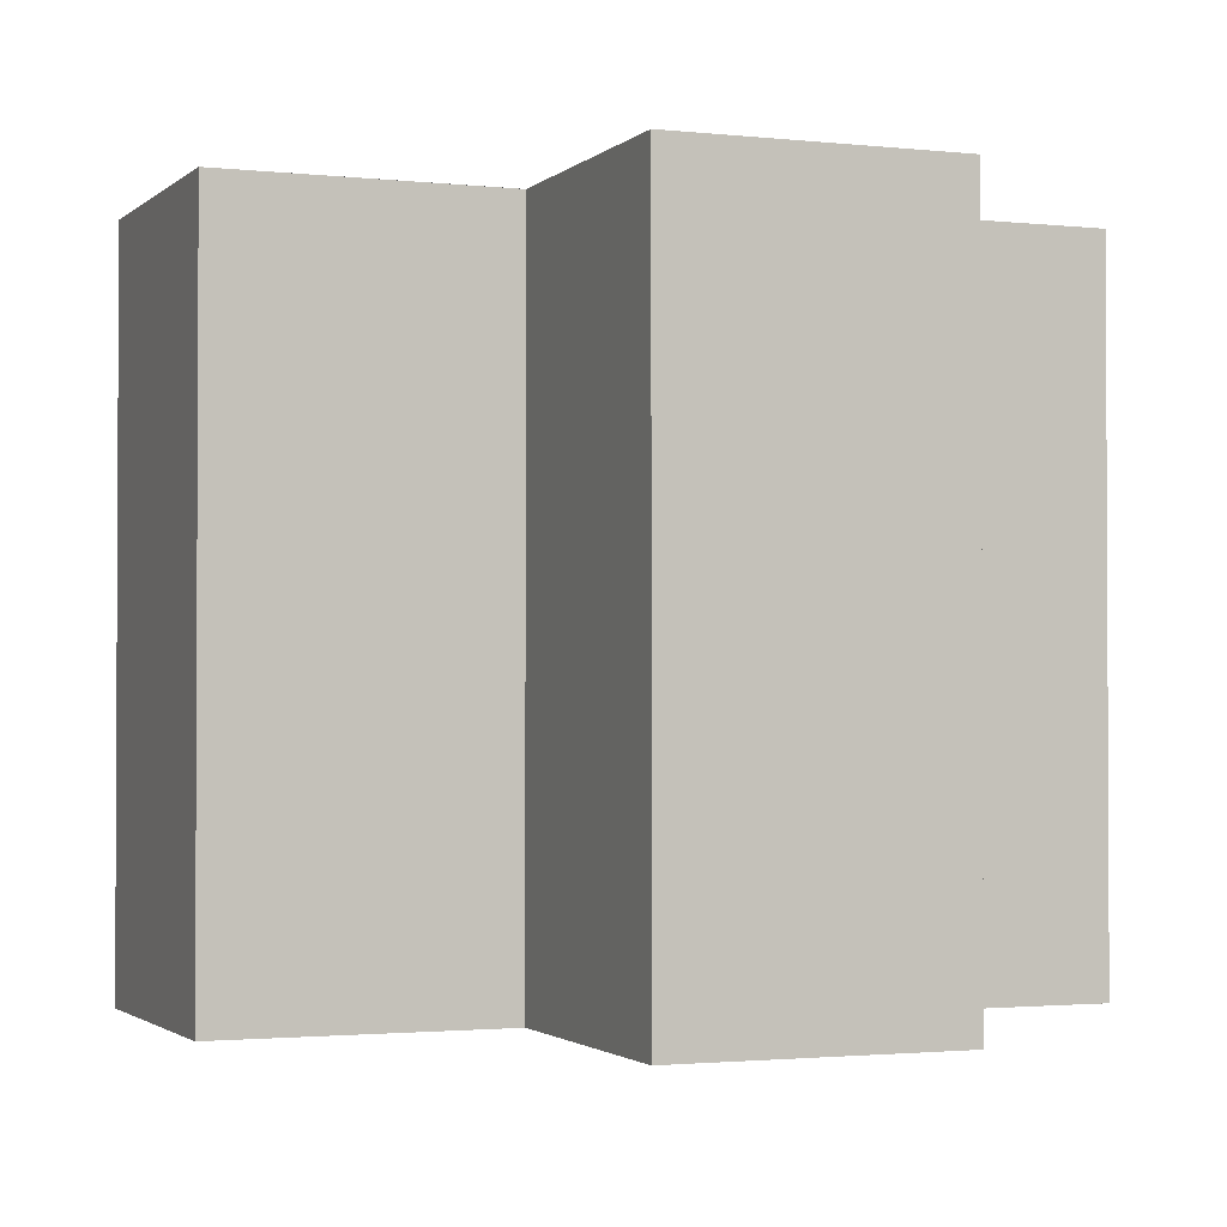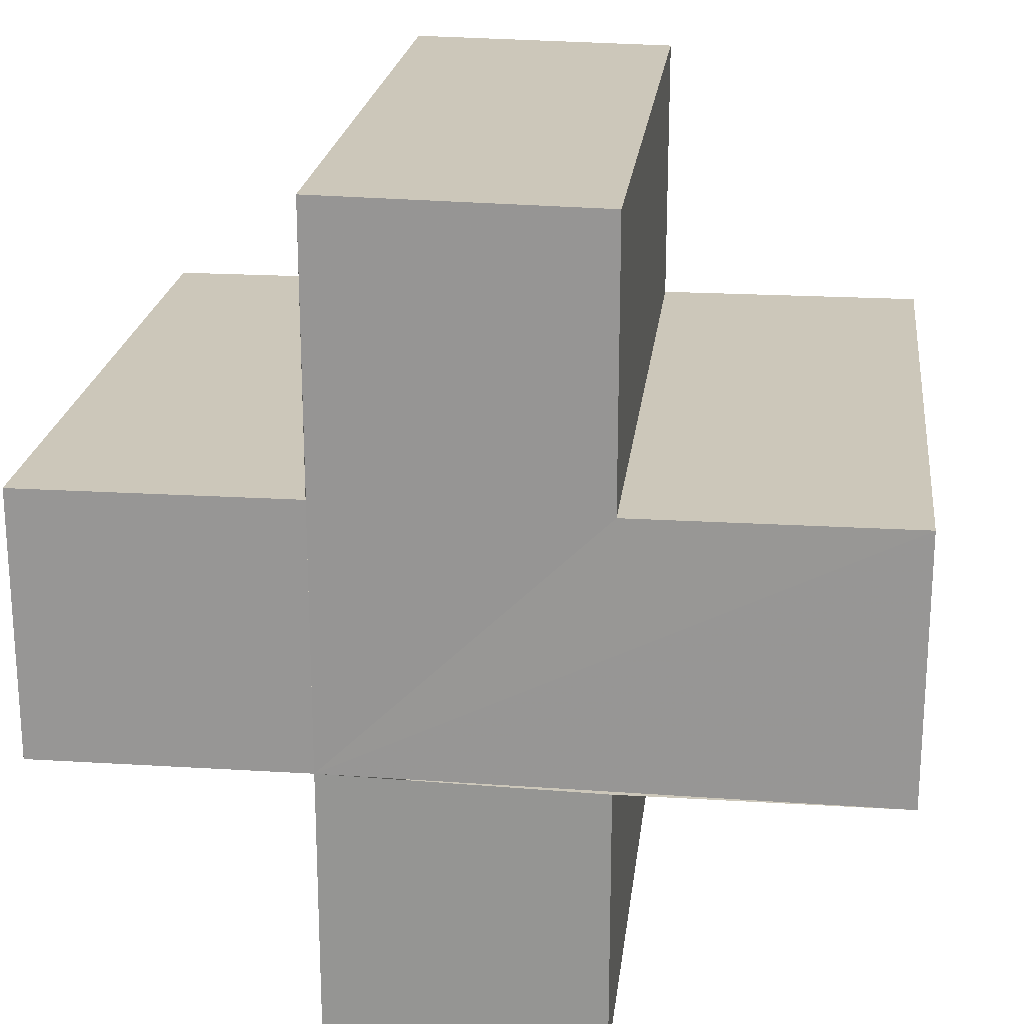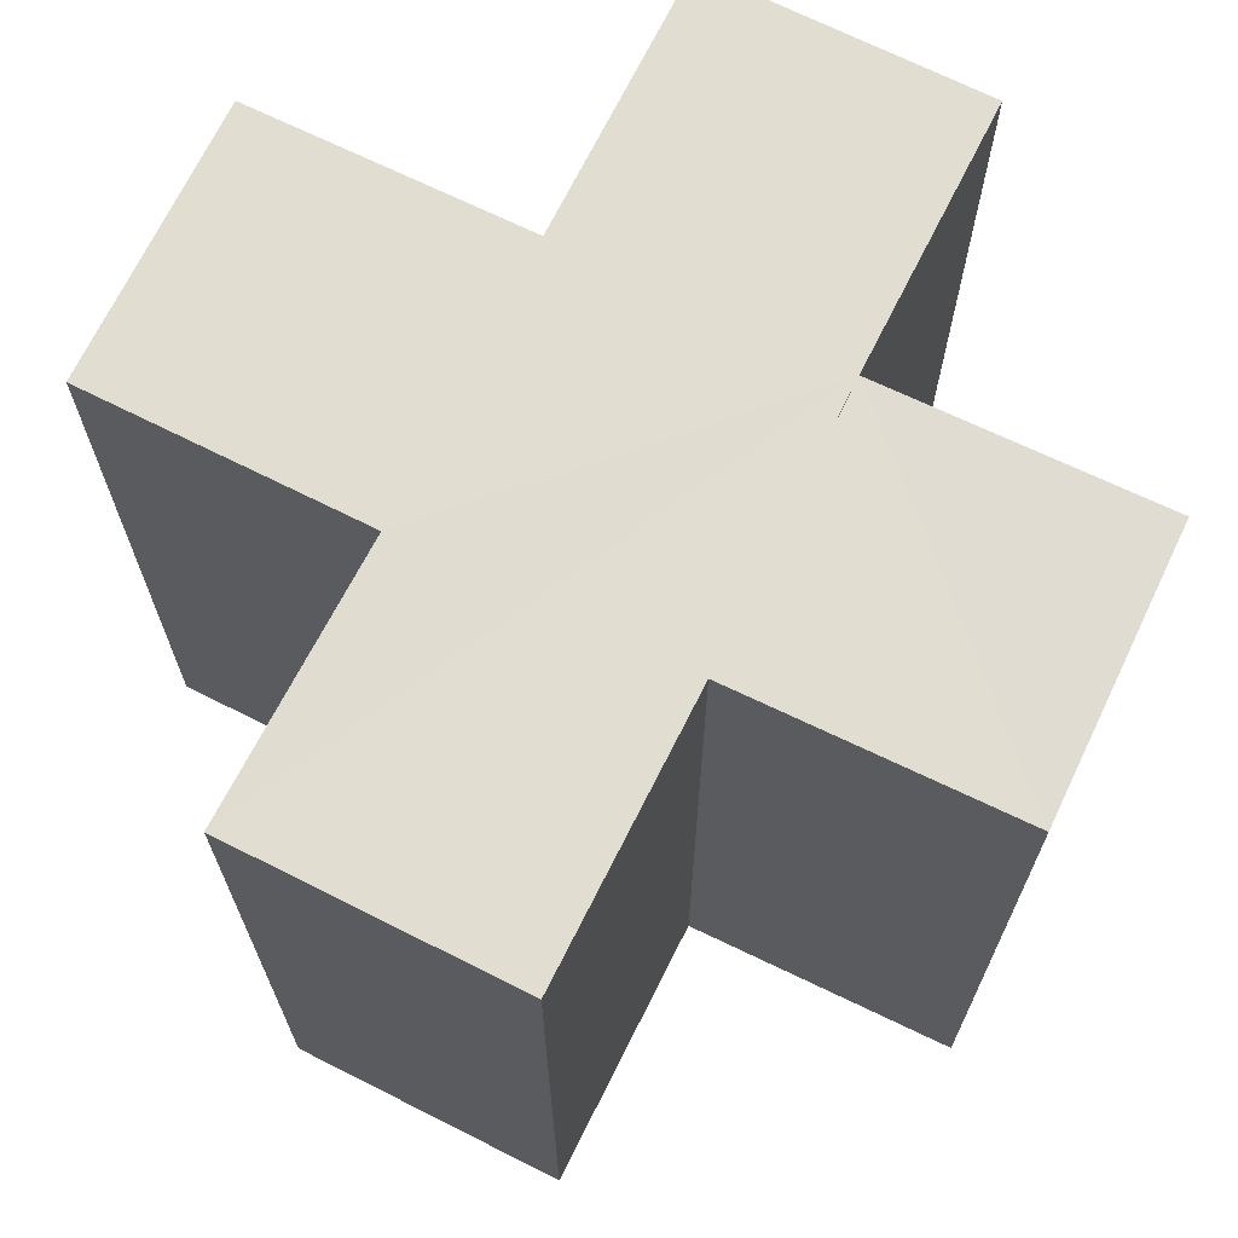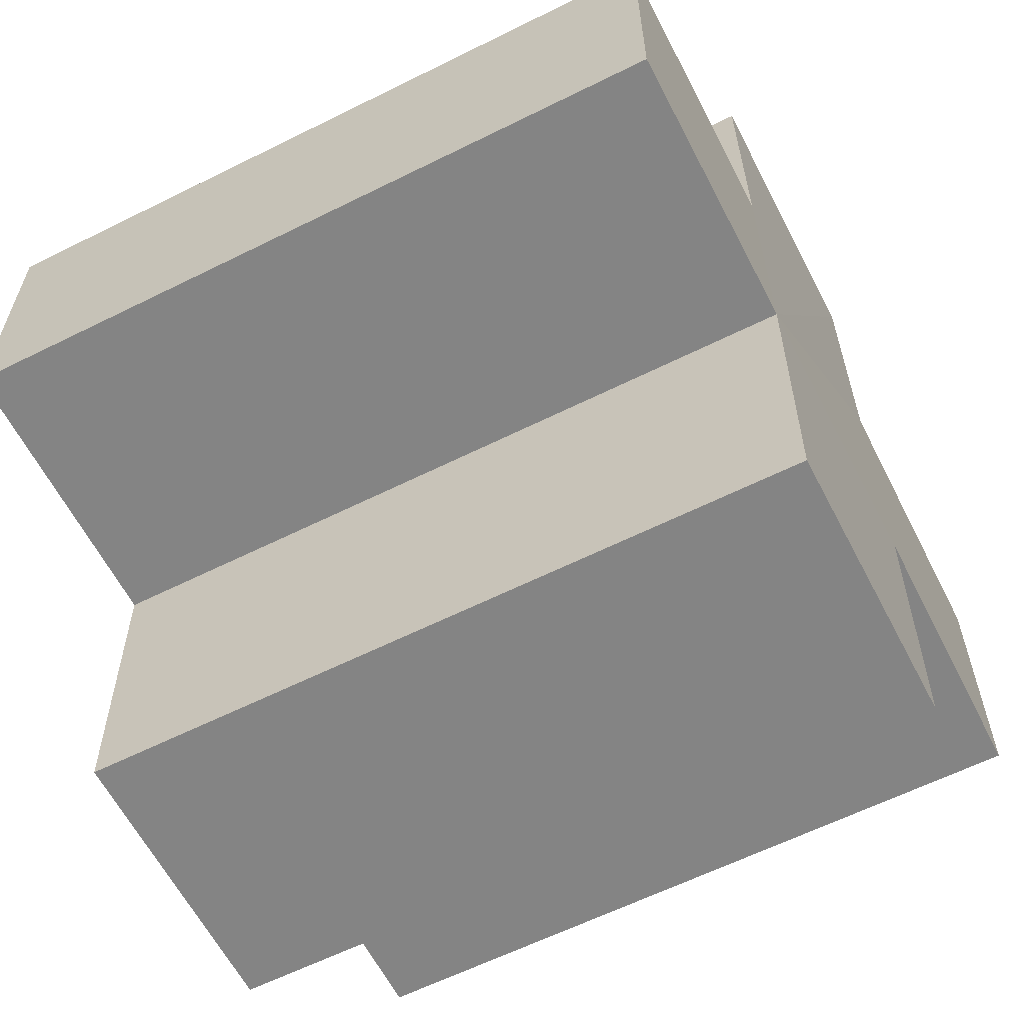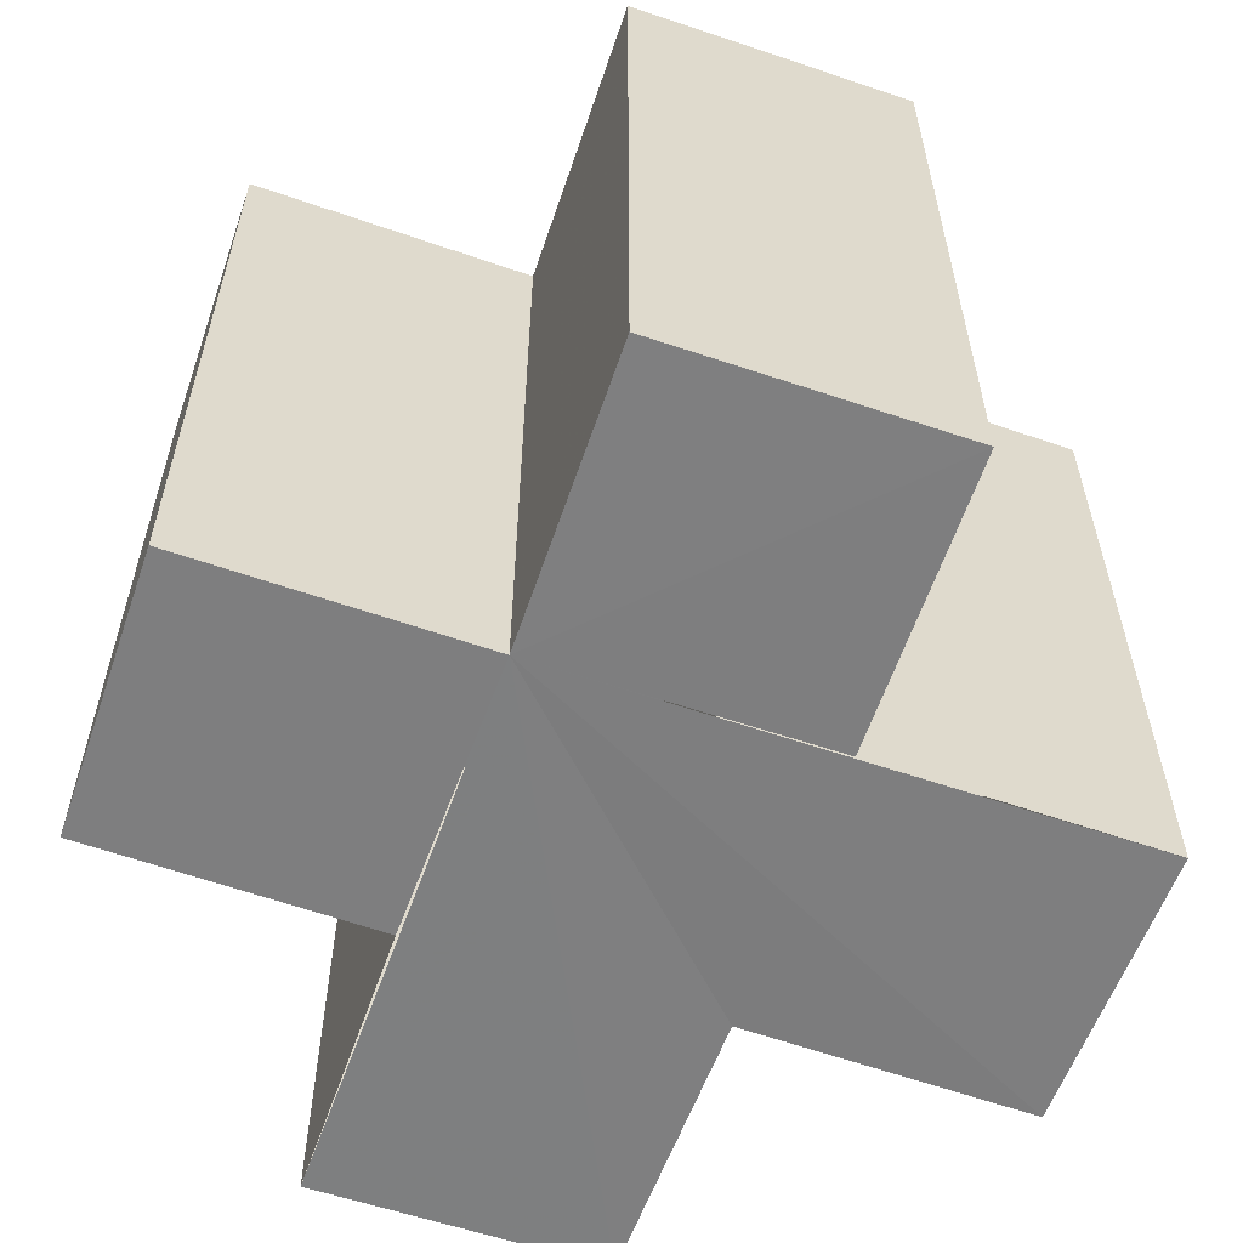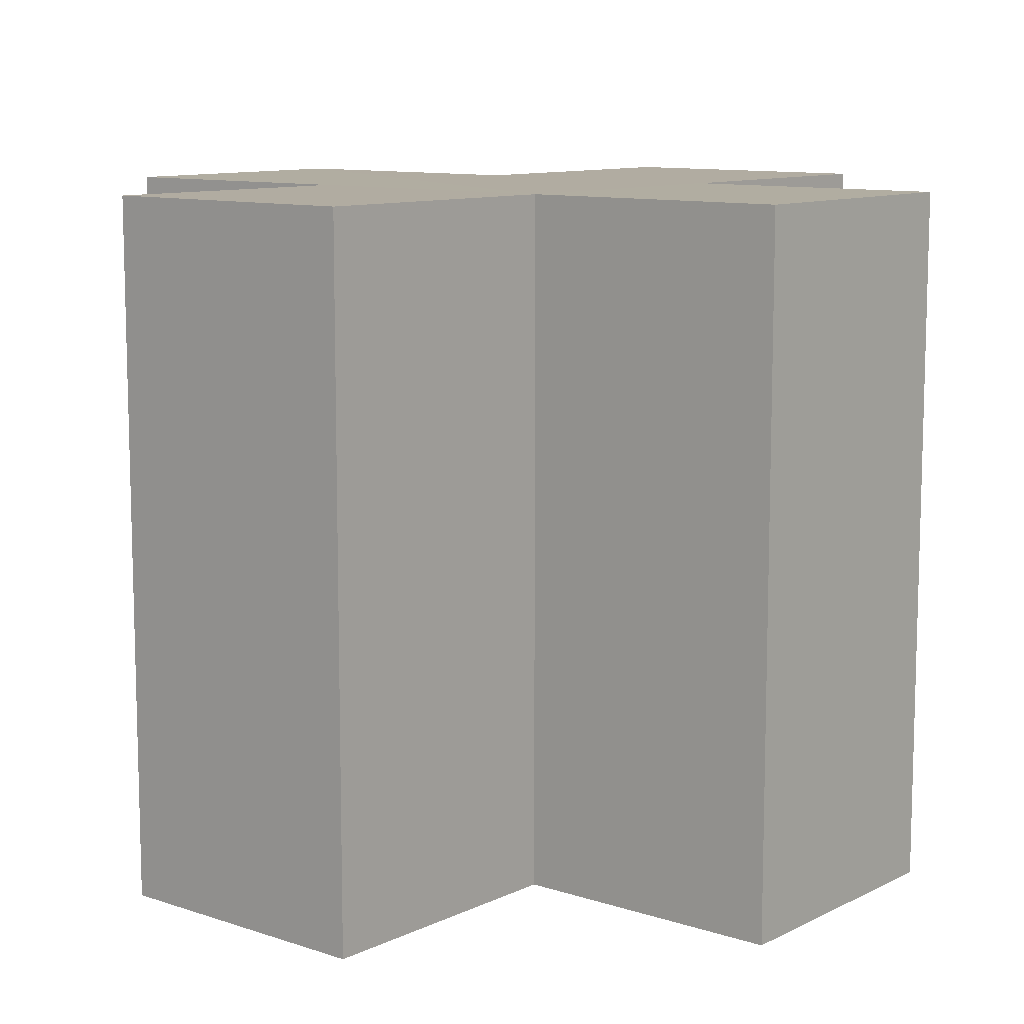
<metadata>
{"format":"obj","ext":"obj","renderer":"f3d","projection":"perspective","resolution":1024,"background":"white","views":[{"elev":-1.8,"azim":-21.9,"up":"+Z"},{"elev":21.3,"azim":-173.4,"up":"+Y"},{"elev":68.9,"azim":-64.0,"up":"+Z"},{"elev":-61.4,"azim":117.0,"up":"+Y"},{"elev":-59.7,"azim":70.7,"up":"+Z"},{"elev":10.3,"azim":39.8,"up":"+Z"}]}
</metadata>
<code>
o 5840
v 2229 1880 16.42
v 2229 1880 16.42
v 2229 1880 16.44
v 2229 1880 16.42
v 2229 1880 16.44
v 2229 1880 16.42
v 2229 1880 16.42
v 2229 1880 16.44
v 2229 1880 16.44
v 2229 1880 16.42
v 2229 1880 16.42
v 2229 1880 16.42
v 2229 1880 16.42
v 2229 1880 16.44
v 2229 1880 16.44
v 2229 1880 16.44
v 2229 1880 16.44
v 2229 1880 16.44
v 2229 1880 16.44
v 2229 1880 16.44
v 2229 1880 16.42
v 2229 1880 16.42
v 2229 1880 16.42
v 2229 1880 16.42
v 2229 1880 16.42
v 2229 1880 16.42
v 2229 1880 16.44
v 2229 1880 16.44
v 2229 1880 16.44
v 2229 1880 16.44
v 2229 1880 16.44
v 2229 1880 16.44
v 2229 1880 16.44
v 2229 1880 16.44
v 2229 1880 16.44
v 2229 1880 16.44
v 2229 1880 16.44
v 2229 1880 16.42
v 2229 1880 16.42
v 2229 1880 16.44
v 2229 1880 16.44
v 2229 1880 16.42
v 2229 1880 16.42
v 2229 1880 16.42
v 2229 1880 16.44
v 2229 1880 16.44
v 2229 1880 16.42
v 2229 1880 16.42
v 2229 1880 16.42
v 2229 1880 16.42
v 2229 1880 16.44
v 2229 1880 16.44
v 2229 1880 16.42
v 2229 1880 16.42
v 2229 1880 16.44
v 2229 1880 16.44
v 2229 1880 16.42
v 2229 1880 16.42
v 2229 1880 16.42
v 2229 1880 16.42
v 2229 1880 16.44
v 2229 1880 16.44
v 2229 1880 16.42
v 2229 1880 16.42
v 2229 1880 16.42
v 2229 1880 16.42
v 2229 1880 16.44
v 2229 1880 16.44
v 2229 1880 16.42
v 2229 1880 16.42
v 2229 1880 16.42
v 2229 1880 16.42
v 2229 1880 16.44
v 2229 1880 16.42
v 2229 1880 16.42
v 2229 1880 16.44
f 1 2 3
f 3 4 5
f 2 6 7
f 8 7 9
f 10 11 8
f 12 7 13
f 14 13 15
f 16 15 17
f 18 17 19
f 20 21 19
f 22 23 20
f 24 25 18
f 18 26 27
f 16 28 29
f 30 31 28
f 16 32 33
f 16 34 32
f 16 35 34
f 16 36 35
f 37 38 36
f 12 39 38
f 40 39 41
f 42 43 40
f 12 44 39
f 45 44 46
f 47 48 45
f 12 49 44
f 12 50 49
f 51 50 52
f 53 54 51
f 55 49 56
f 57 58 55
f 12 59 60
f 61 59 62
f 63 64 61
f 65 60 66
f 67 60 68
f 69 70 67
f 71 72 73
f 74 75 76

</code>
